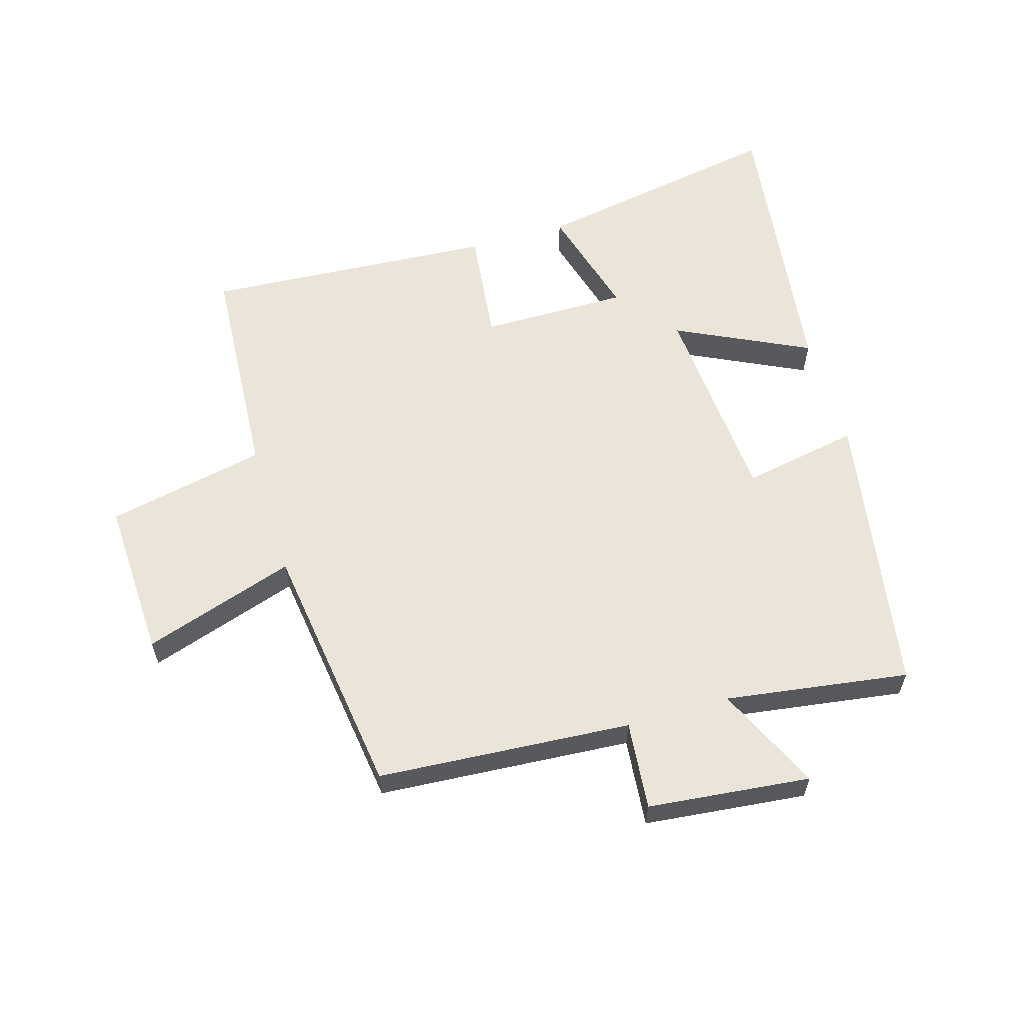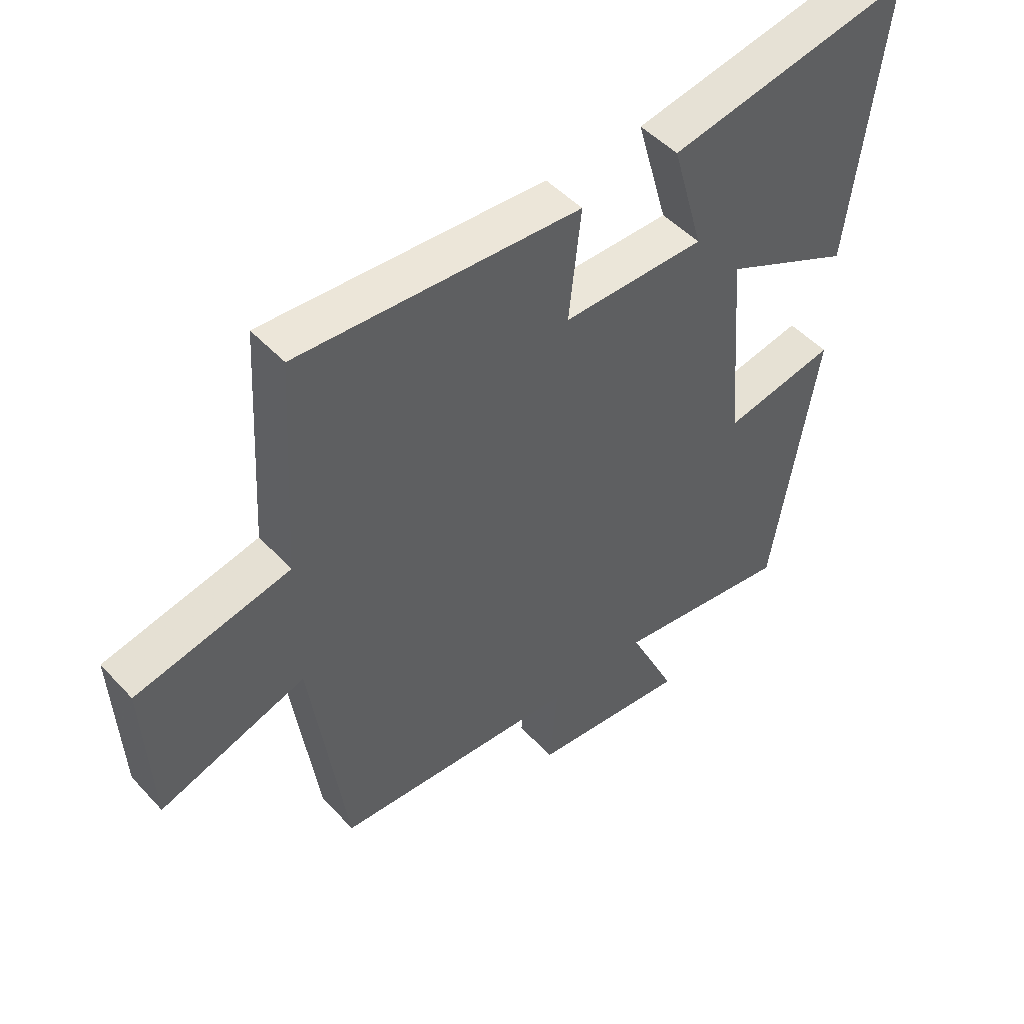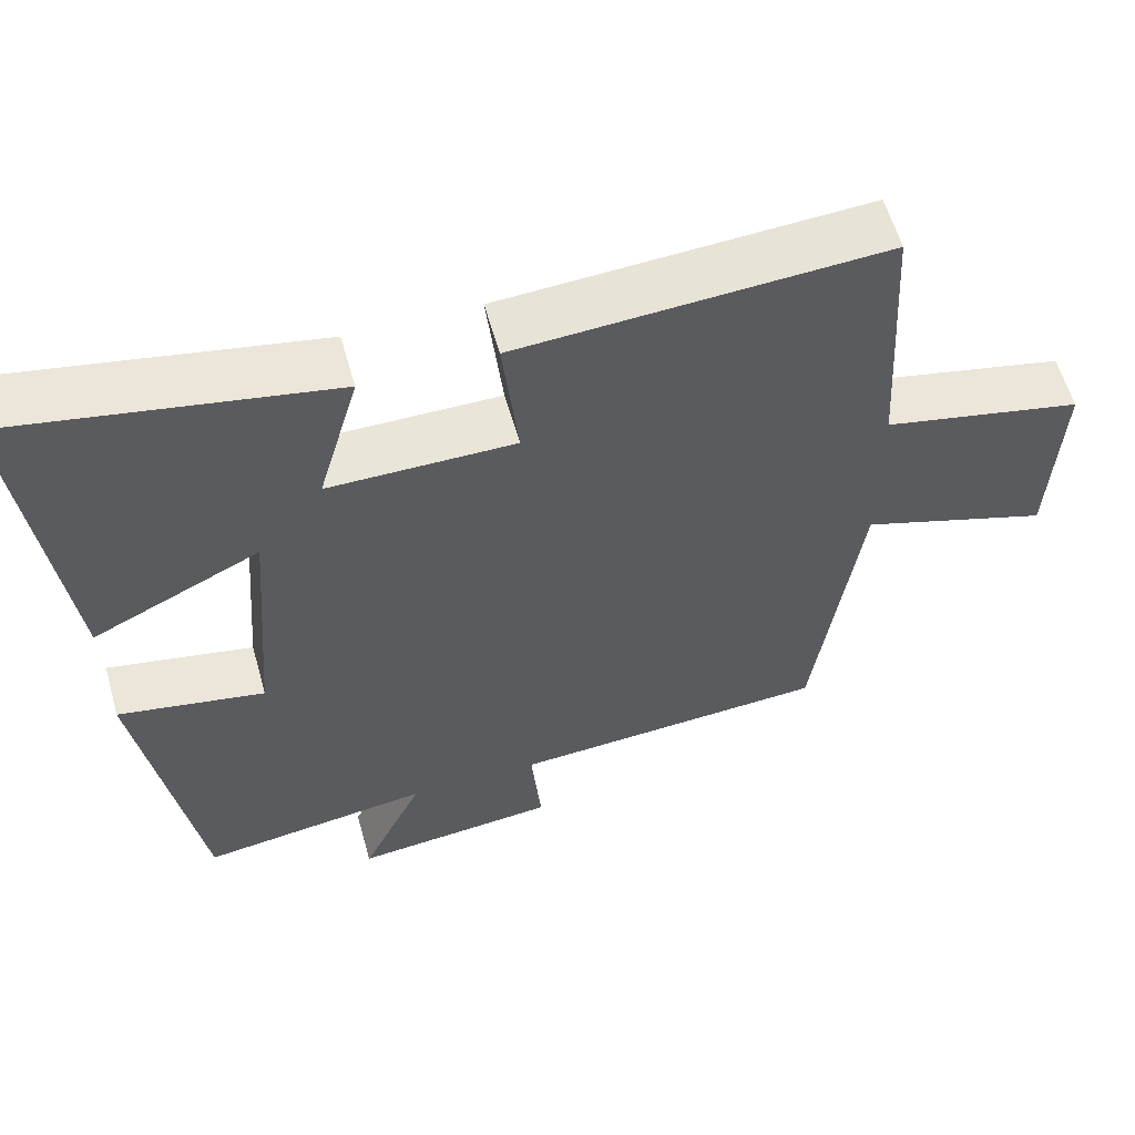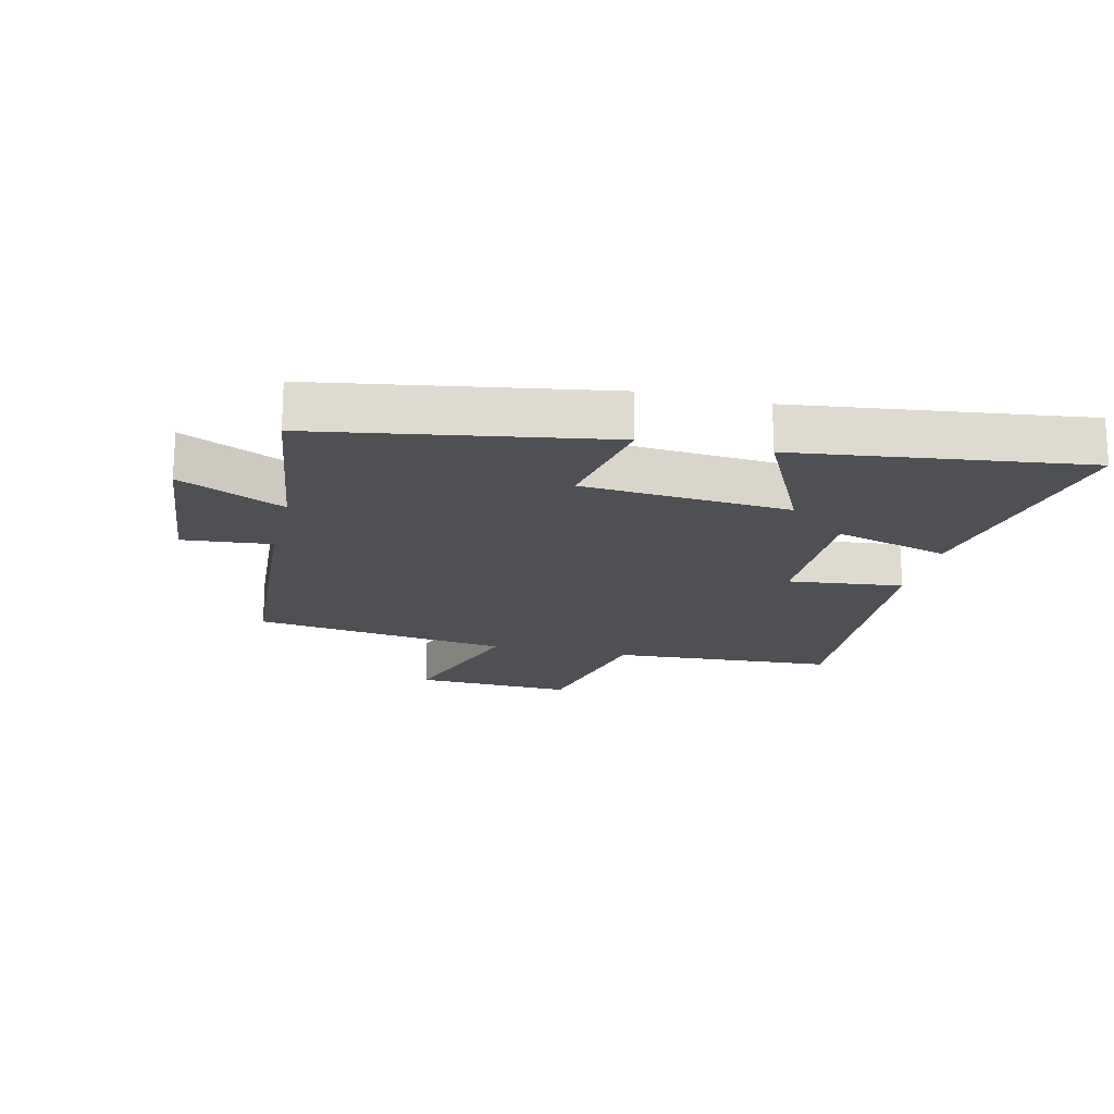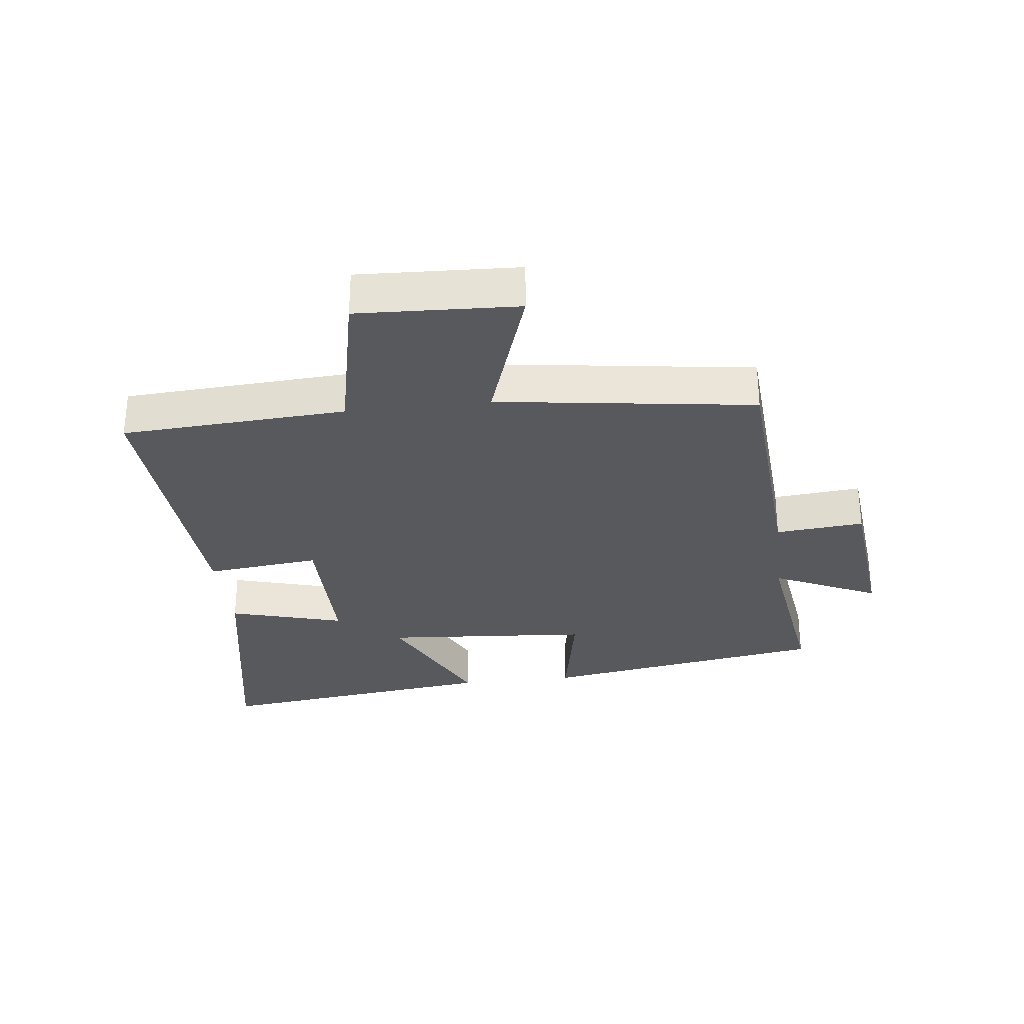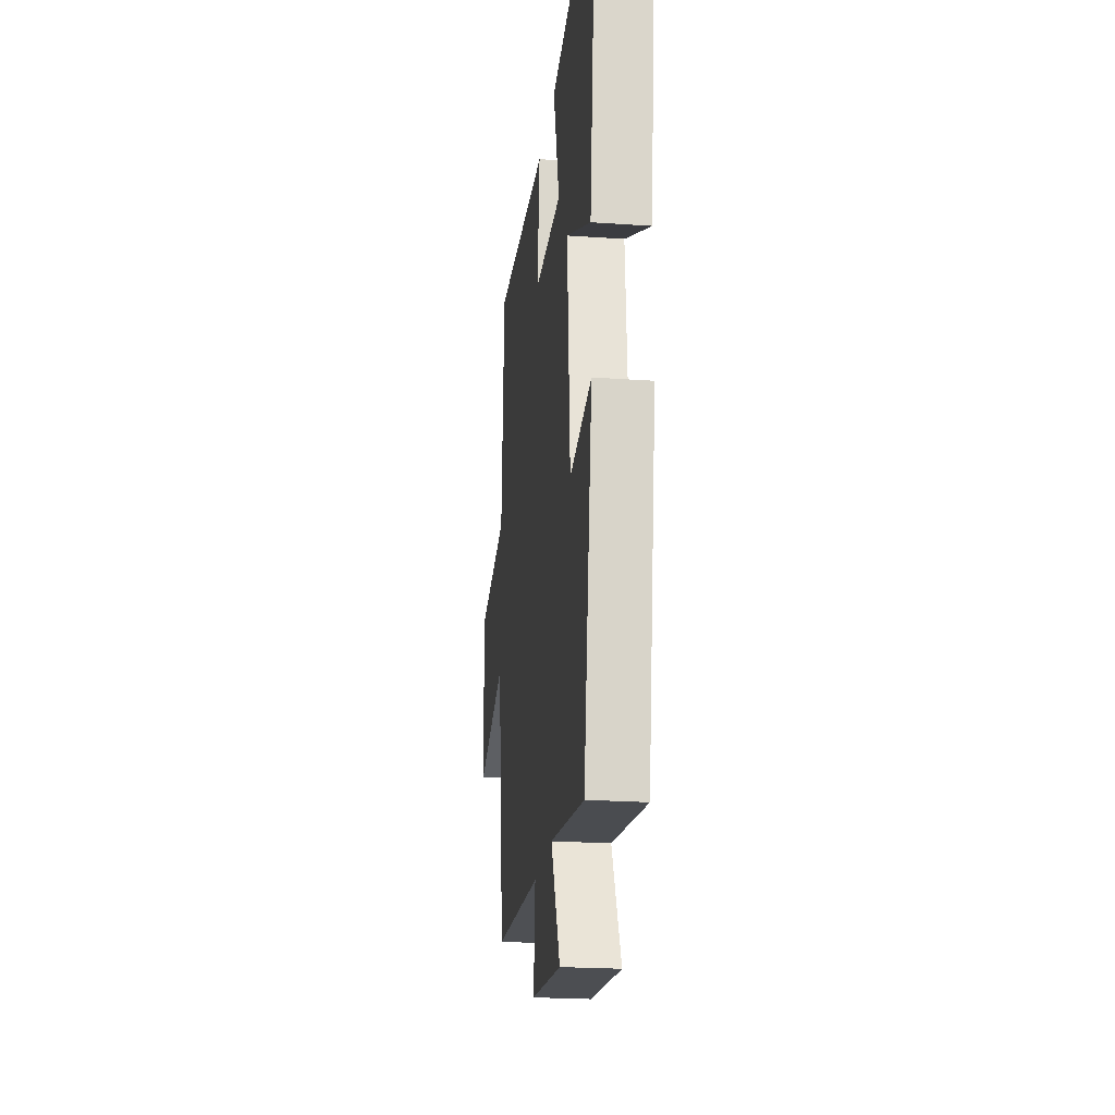
<metadata>
{"format":"obj","ext":"obj","renderer":"f3d","projection":"perspective","resolution":1024,"background":"white","views":[{"elev":59.5,"azim":163.8,"up":"+Y"},{"elev":48.5,"azim":139.5,"up":"+Z"},{"elev":58.6,"azim":-15.7,"up":"+Z"},{"elev":-18.6,"azim":-103.2,"up":"+Y"},{"elev":-30.1,"azim":96.8,"up":"+Y"},{"elev":-22.5,"azim":-96.9,"up":"+Z"}]}
</metadata>
<code>
v 0.479 0.07 0.528
v 0.5 0.07 0.168
v 0.755 0.07 0.113
v 0.743 0.07 -0.143
v 0.5 0.07 -0.062
v 0.442 0.07 -0.474
v 0.036 0.07 -0.5
v 0.049 0.07 -0.642
v -0.211 0.07 -0.668
v -0.132 0.07 -0.5
v -0.426 0.07 -0.541
v -0.5 0.07 -0.081
v -0.313 0.07 -0.117
v -0.287 0.07 0.215
v -0.5 0.07 0.113
v -0.557 0.07 0.575
v -0.152 0.07 0.5
v -0.204 0.07 0.316
v 0.032 0.07 0.316
v 0.012 0.07 0.5
v 0.479 0 0.528
v 0.5 0 0.168
v 0.755 0 0.113
v 0.743 0 -0.143
v 0.5 0 -0.062
v 0.442 0 -0.474
v 0.036 0 -0.5
v 0.049 0 -0.642
v -0.211 0 -0.668
v -0.132 0 -0.5
v -0.426 0 -0.541
v -0.5 0 -0.081
v -0.313 0 -0.117
v -0.287 0 0.215
v -0.5 0 0.113
v -0.557 0 0.575
v -0.152 0 0.5
v -0.204 0 0.316
v 0.032 0 0.316
v 0.012 0 0.5
f 19 20 1 2
f 18 19 2
f 16 17 18
f 15 16 18
f 14 15 18
f 18 2 3
f 14 18 3
f 13 14 3
f 10 11 12 13
f 7 8 9 10
f 7 10 13
f 6 7 13
f 5 6 13
f 3 4 5
f 3 5 13
f 22 21 40 39
f 22 39 38
f 38 37 36
f 38 36 35
f 38 35 34
f 23 22 38
f 23 38 34
f 23 34 33
f 33 32 31 30
f 30 29 28 27
f 33 30 27
f 33 27 26
f 33 26 25
f 25 24 23
f 33 25 23
f 1 21 22 2
f 2 22 23 3
f 3 23 24 4
f 4 24 25 5
f 5 25 26 6
f 6 26 27 7
f 7 27 28 8
f 8 28 29 9
f 9 29 30 10
f 10 30 31 11
f 11 31 32 12
f 12 32 33 13
f 13 33 34 14
f 14 34 35 15
f 15 35 36 16
f 16 36 37 17
f 17 37 38 18
f 18 38 39 19
f 19 39 40 20
f 20 40 21 1

</code>
